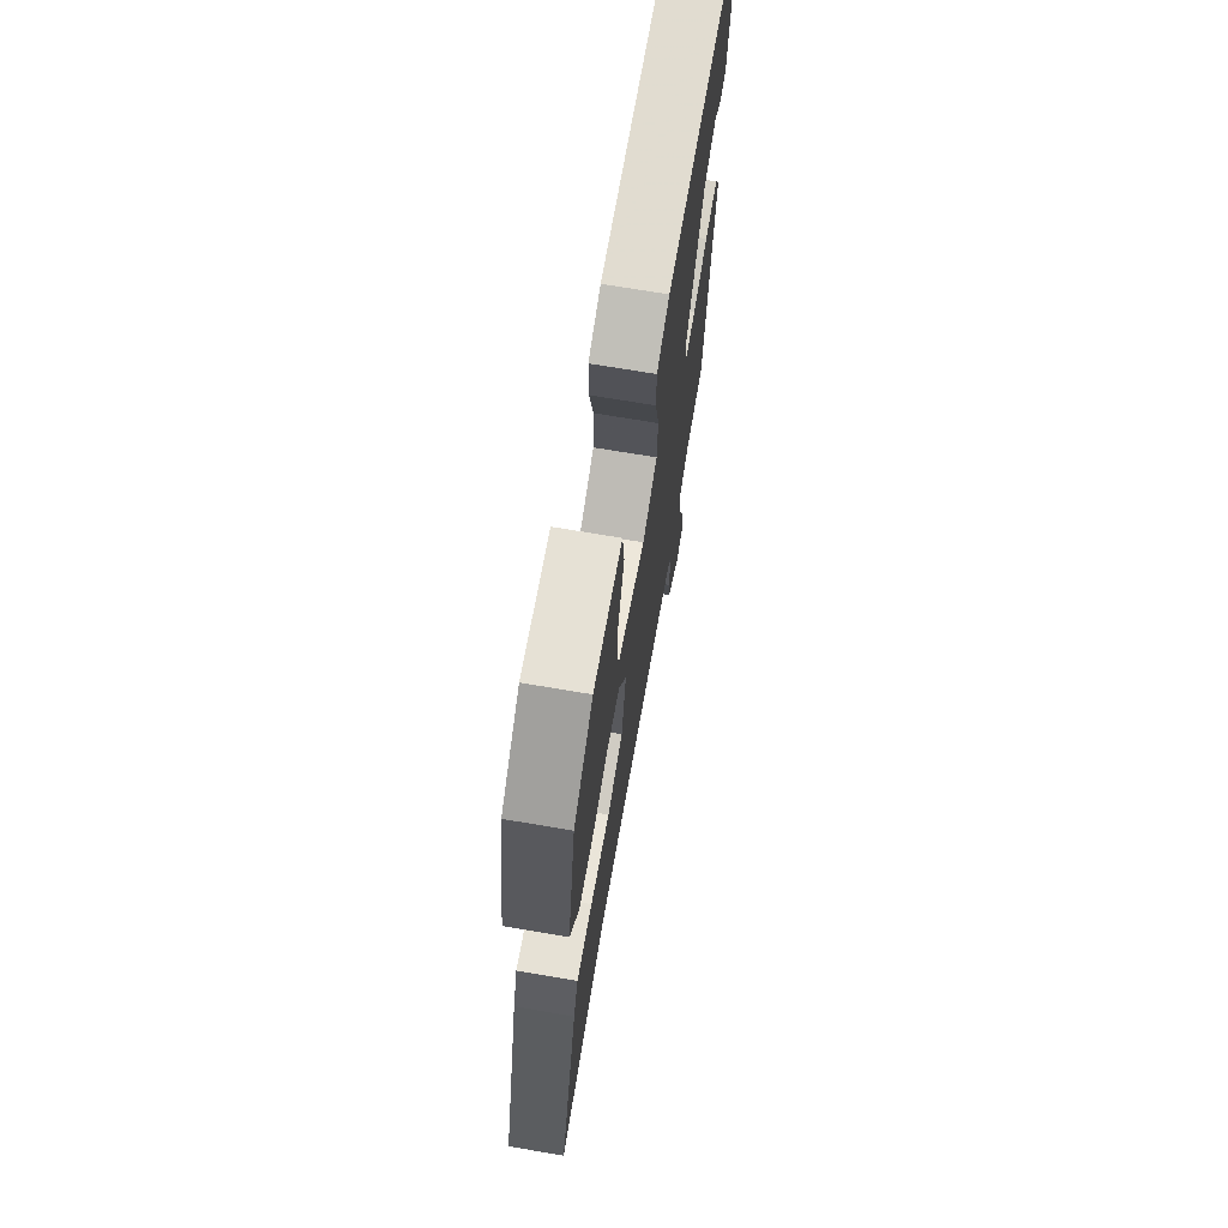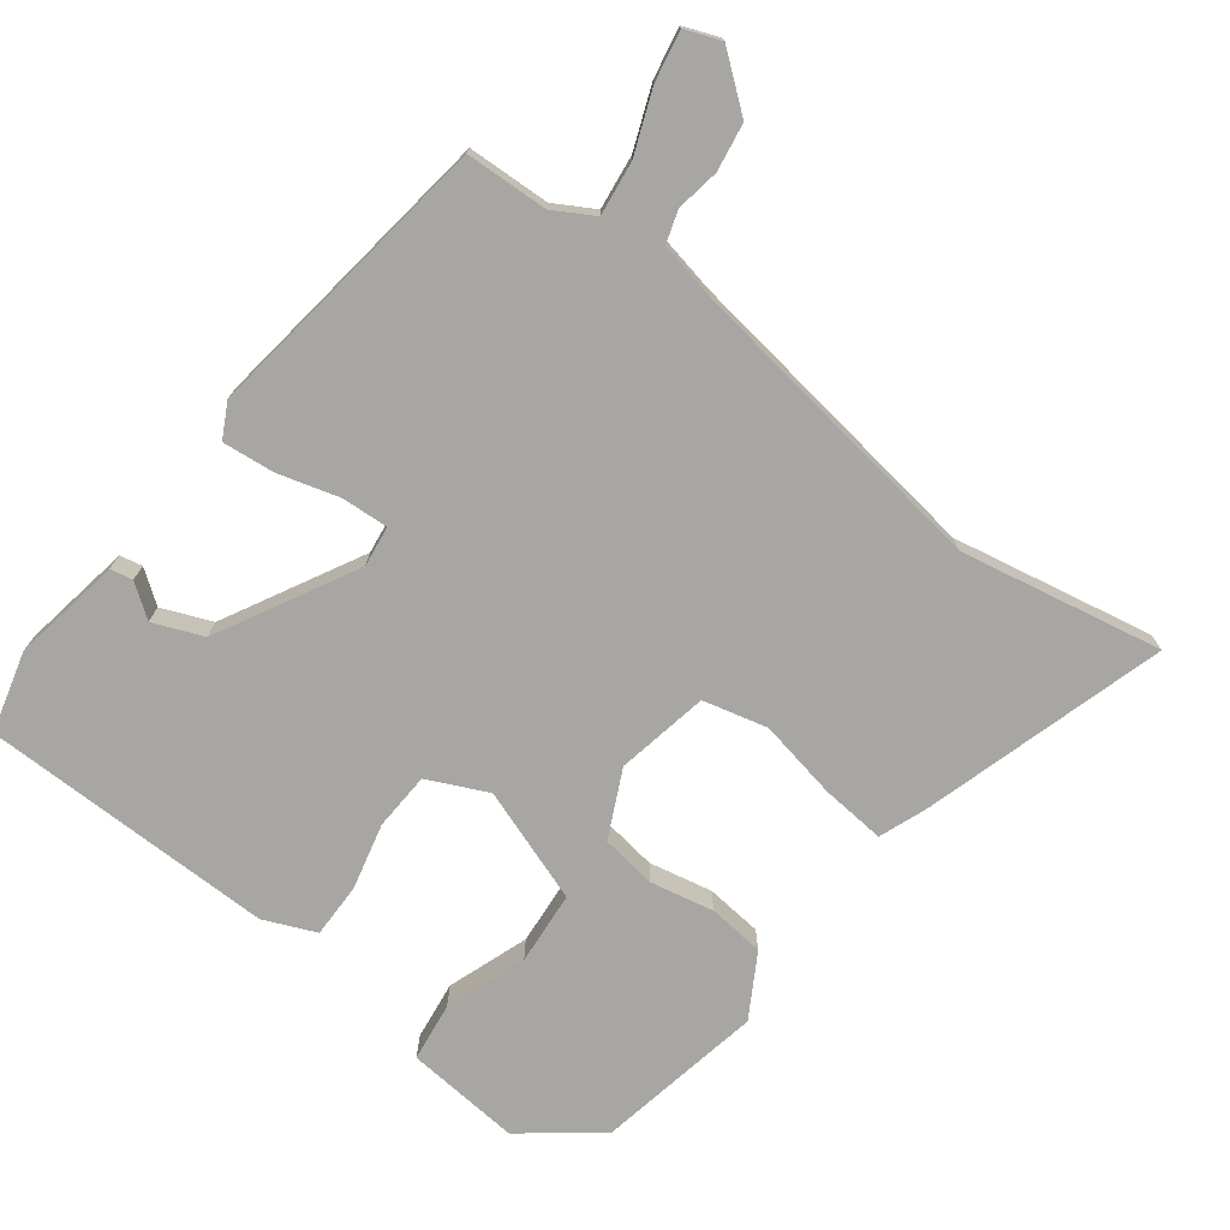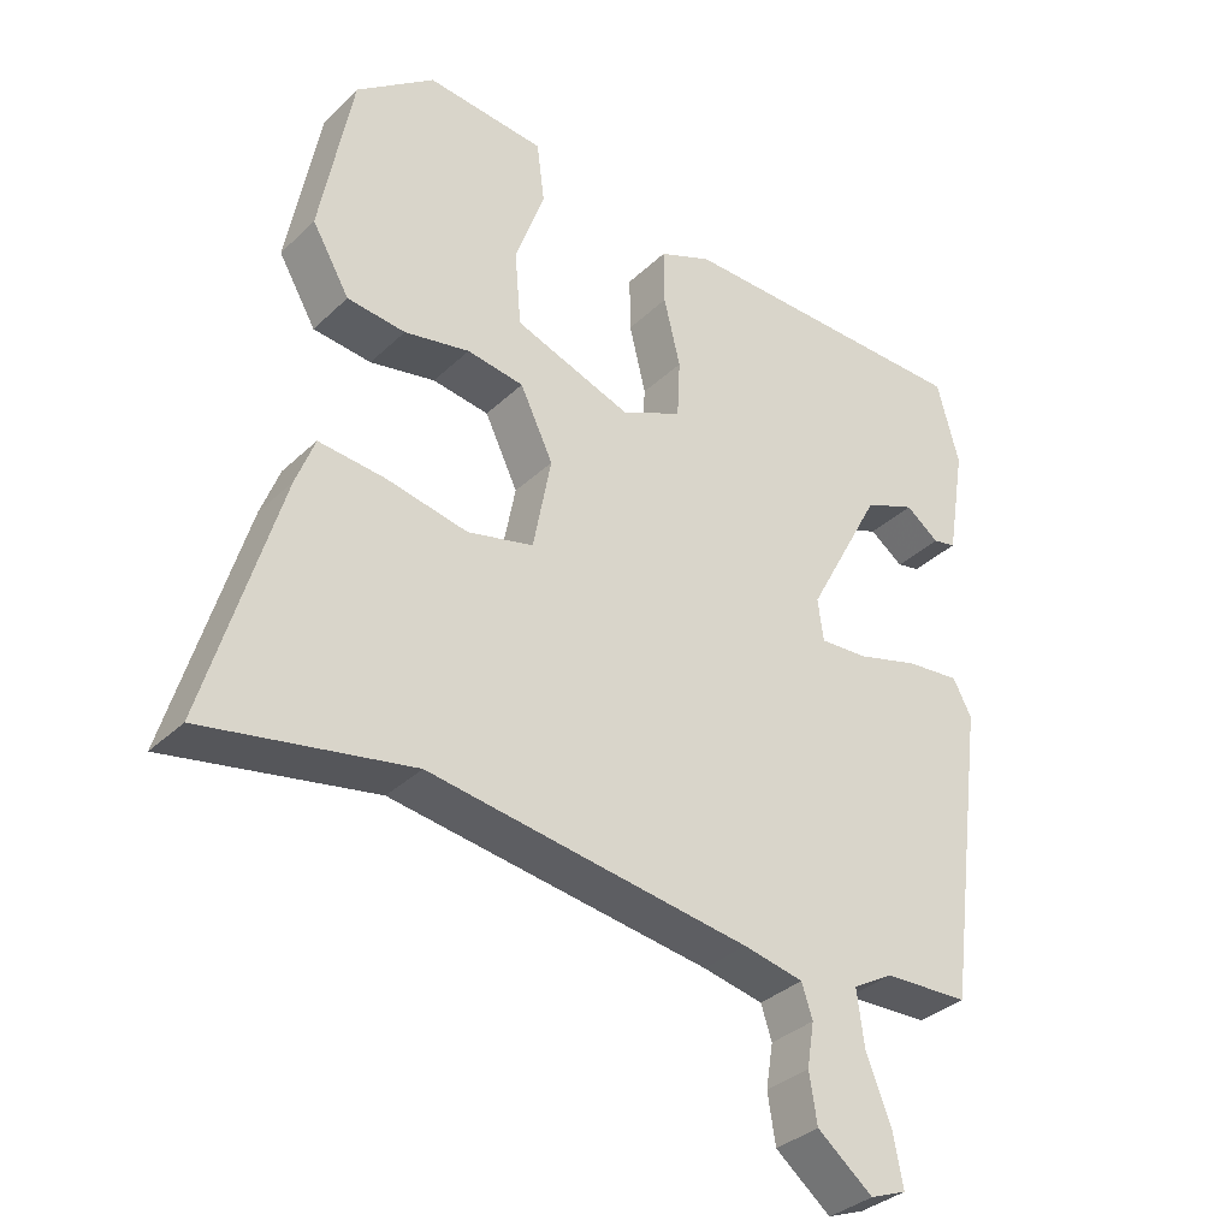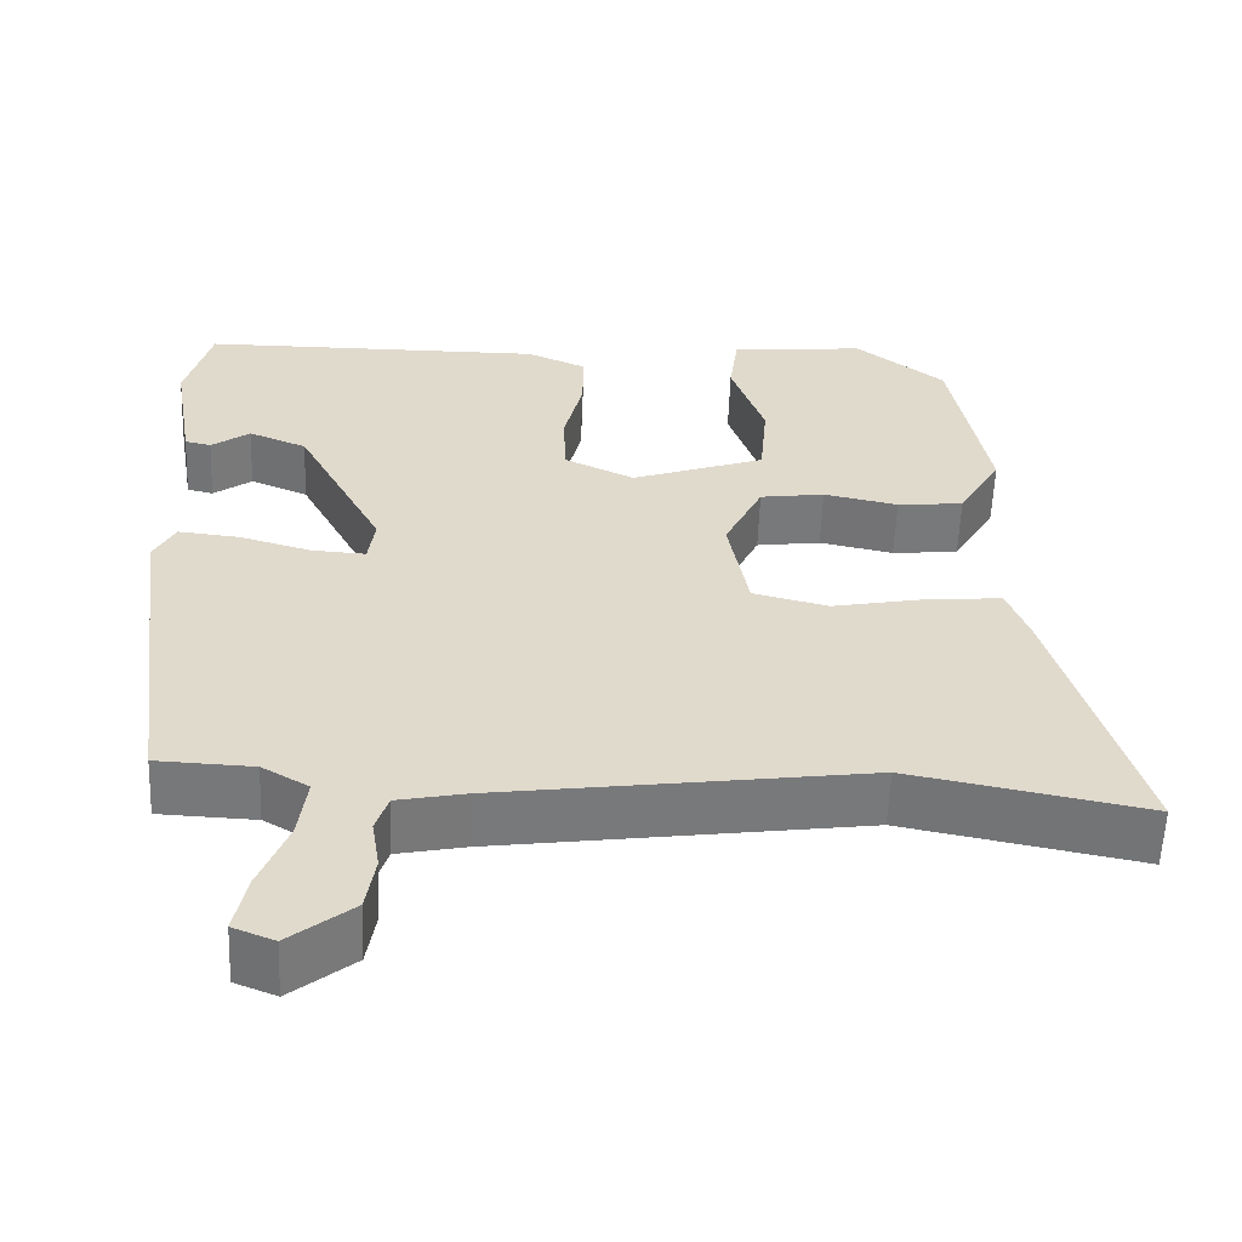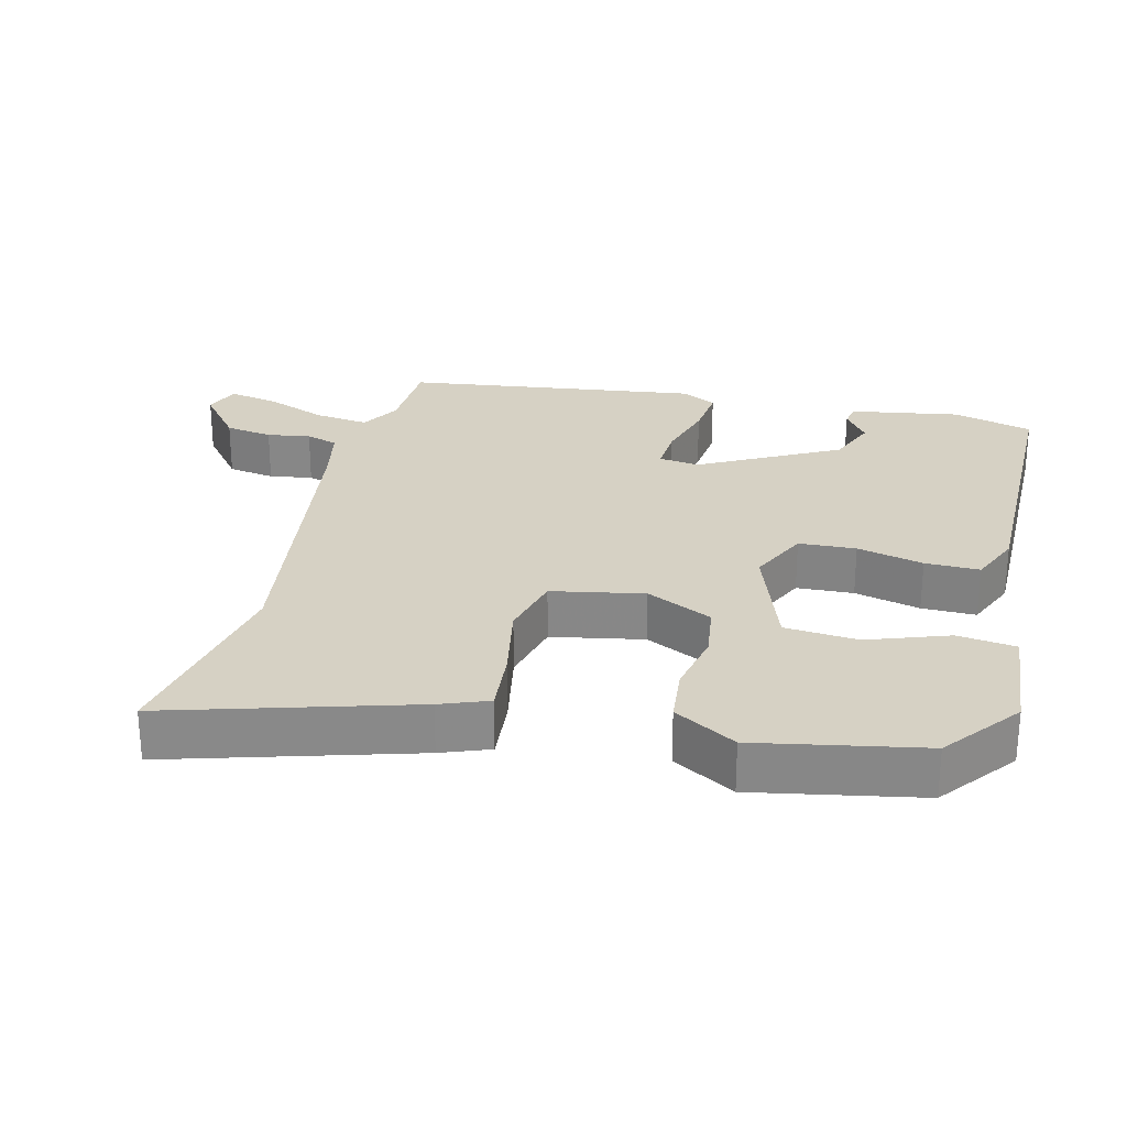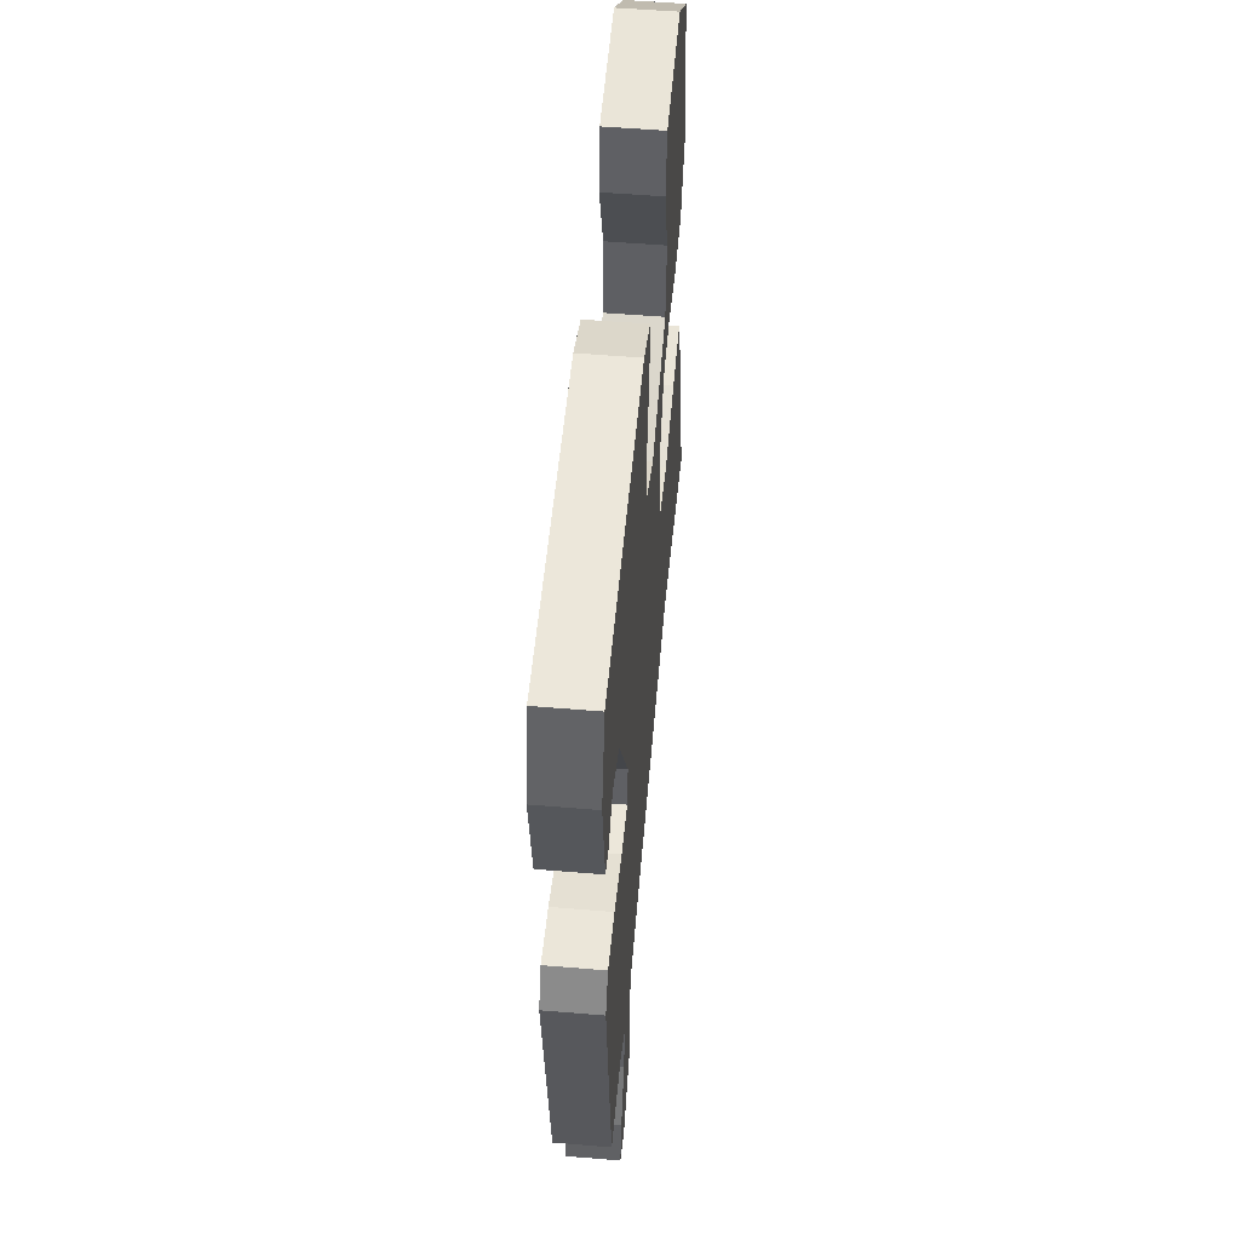
<metadata>
{"format":"obj","ext":"obj","renderer":"f3d","projection":"perspective","resolution":1024,"background":"white","views":[{"elev":69.7,"azim":-80.3,"up":"+Z"},{"elev":-74.3,"azim":142.6,"up":"+Y"},{"elev":-34.5,"azim":-38.7,"up":"+Z"},{"elev":-57.5,"azim":177.8,"up":"+Z"},{"elev":27.0,"azim":-76.2,"up":"+Y"},{"elev":53.6,"azim":95.1,"up":"+Z"}]}
</metadata>
<code>
v -0.476 0.07 0.441
v -0.367 0.07 0.526
v -0.202 0.07 0.512
v -0.191 0.07 0.428
v -0.232 0.07 0.312
v -0.223 0.07 0.207
v -0.06 0.07 0.15
v 0.025 0.07 0.19
v 0.029 0.07 0.272
v 0.006 0.07 0.367
v 0.005 0.07 0.445
v 0.079 0.07 0.477
v 0.5 0.07 0.475
v 0.531 0.07 0.36
v 0.505 0.07 0.204
v 0.473 0.07 0.197
v 0.426 0.07 0.231
v 0.355 0.07 0.202
v 0.25 0.07 0.004
v 0.258 0.07 -0.054
v 0.324 0.07 -0.05
v 0.411 0.07 -0.025
v 0.486 0.07 -0.017
v 0.512 0.07 -0.066
v 0.456 0.07 -0.489
v 0.338 0.07 -0.494
v 0.281 0.07 -0.527
v 0.291 0.07 -0.604
v 0.326 0.07 -0.693
v 0.34 0.07 -0.764
v 0.289 0.07 -0.784
v 0.212 0.07 -0.723
v 0.201 0.07 -0.655
v 0.211 0.07 -0.593
v 0.196 0.07 -0.547
v 0.112 0.07 -0.53
v -0.335 0.07 -0.468
v -0.623 0.07 -0.524
v -0.521 0.07 -0.176
v -0.495 0.07 -0.107
v -0.403 0.07 -0.115
v -0.289 0.07 -0.137
v -0.197 0.07 -0.114
v -0.172 0.07 0.018
v -0.218 0.07 0.113
v -0.297 0.07 0.124
v -0.388 0.07 0.105
v -0.469 0.07 0.113
v -0.521 0.07 0.202
v -0.476 0 0.441
v -0.367 0 0.526
v -0.202 0 0.512
v -0.191 0 0.428
v -0.232 0 0.312
v -0.223 0 0.207
v -0.06 0 0.15
v 0.025 0 0.19
v 0.029 0 0.272
v 0.006 0 0.367
v 0.005 0 0.445
v 0.079 0 0.477
v 0.5 0 0.475
v 0.531 0 0.36
v 0.505 0 0.204
v 0.473 0 0.197
v 0.426 0 0.231
v 0.355 0 0.202
v 0.25 0 0.004
v 0.258 0 -0.054
v 0.324 0 -0.05
v 0.411 0 -0.025
v 0.486 0 -0.017
v 0.512 0 -0.066
v 0.456 0 -0.489
v 0.338 0 -0.494
v 0.281 0 -0.527
v 0.291 0 -0.604
v 0.326 0 -0.693
v 0.34 0 -0.764
v 0.289 0 -0.784
v 0.212 0 -0.723
v 0.201 0 -0.655
v 0.211 0 -0.593
v 0.196 0 -0.547
v 0.112 0 -0.53
v -0.335 0 -0.468
v -0.623 0 -0.524
v -0.521 0 -0.176
v -0.495 0 -0.107
v -0.403 0 -0.115
v -0.289 0 -0.137
v -0.197 0 -0.114
v -0.172 0 0.018
v -0.218 0 0.113
v -0.297 0 0.124
v -0.388 0 0.105
v -0.469 0 0.113
v -0.521 0 0.202
f 1 2 3
f 49 1 3
f 48 49 3
f 47 48 3
f 46 47 3
f 40 41 42
f 39 40 42
f 38 39 42
f 37 38 42
f 36 37 42 43
f 35 36 43 44
f 32 33 34
f 31 32 34
f 30 31 34
f 29 30 34
f 28 29 34
f 27 28 34 35
f 35 44 45
f 27 35 45
f 26 27 45
f 24 25 26
f 23 24 26
f 22 23 26
f 21 22 26
f 15 16 17
f 14 15 17
f 13 14 17
f 13 17 18
f 12 13 18
f 11 12 18
f 10 11 18
f 9 10 18
f 8 9 18 19
f 3 4 5
f 46 3 5
f 45 46 5 6
f 20 21 26
f 45 6 7
f 26 45 7
f 20 26 7
f 7 8 19 20
f 52 51 50
f 52 50 98
f 52 98 97
f 52 97 96
f 52 96 95
f 91 90 89
f 91 89 88
f 91 88 87
f 91 87 86
f 92 91 86 85
f 93 92 85 84
f 83 82 81
f 83 81 80
f 83 80 79
f 83 79 78
f 83 78 77
f 84 83 77 76
f 94 93 84
f 94 84 76
f 94 76 75
f 75 74 73
f 75 73 72
f 75 72 71
f 75 71 70
f 66 65 64
f 66 64 63
f 66 63 62
f 67 66 62
f 67 62 61
f 67 61 60
f 67 60 59
f 67 59 58
f 68 67 58 57
f 54 53 52
f 54 52 95
f 55 54 95 94
f 75 70 69
f 56 55 94
f 56 94 75
f 56 75 69
f 69 68 57 56
f 1 50 51 2
f 2 51 52 3
f 3 52 53 4
f 4 53 54 5
f 5 54 55 6
f 6 55 56 7
f 7 56 57 8
f 8 57 58 9
f 9 58 59 10
f 10 59 60 11
f 11 60 61 12
f 12 61 62 13
f 13 62 63 14
f 14 63 64 15
f 15 64 65 16
f 16 65 66 17
f 17 66 67 18
f 18 67 68 19
f 19 68 69 20
f 20 69 70 21
f 21 70 71 22
f 22 71 72 23
f 23 72 73 24
f 24 73 74 25
f 25 74 75 26
f 26 75 76 27
f 27 76 77 28
f 28 77 78 29
f 29 78 79 30
f 30 79 80 31
f 31 80 81 32
f 32 81 82 33
f 33 82 83 34
f 34 83 84 35
f 35 84 85 36
f 36 85 86 37
f 37 86 87 38
f 38 87 88 39
f 39 88 89 40
f 40 89 90 41
f 41 90 91 42
f 42 91 92 43
f 43 92 93 44
f 44 93 94 45
f 45 94 95 46
f 46 95 96 47
f 47 96 97 48
f 48 97 98 49
f 49 98 50 1

</code>
